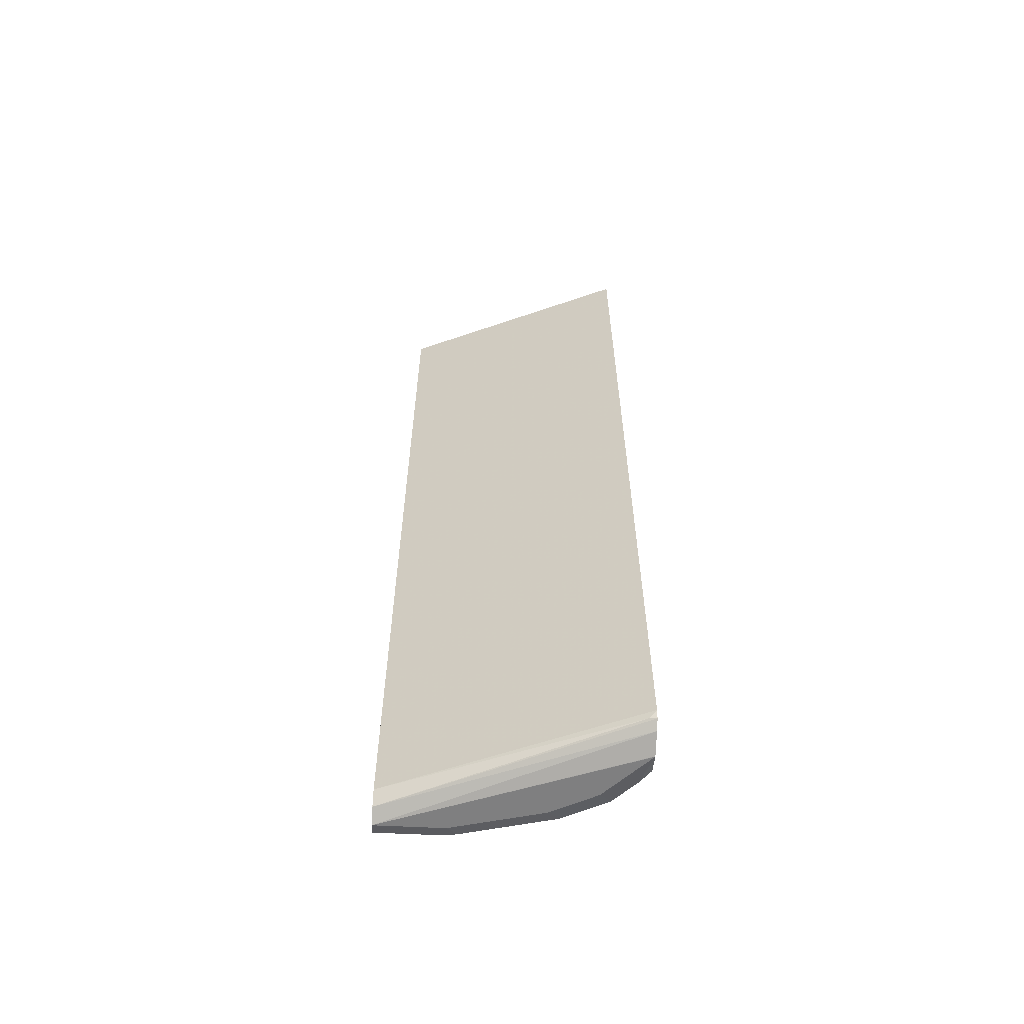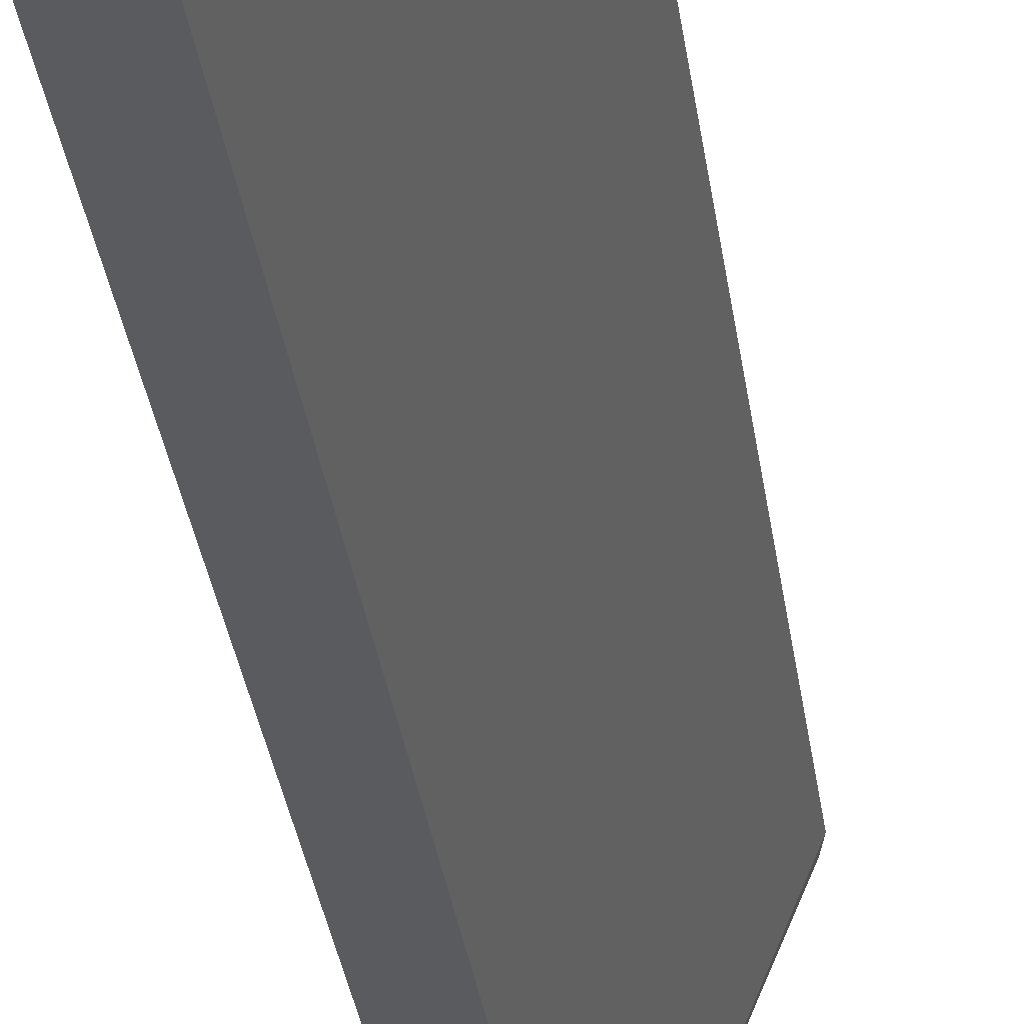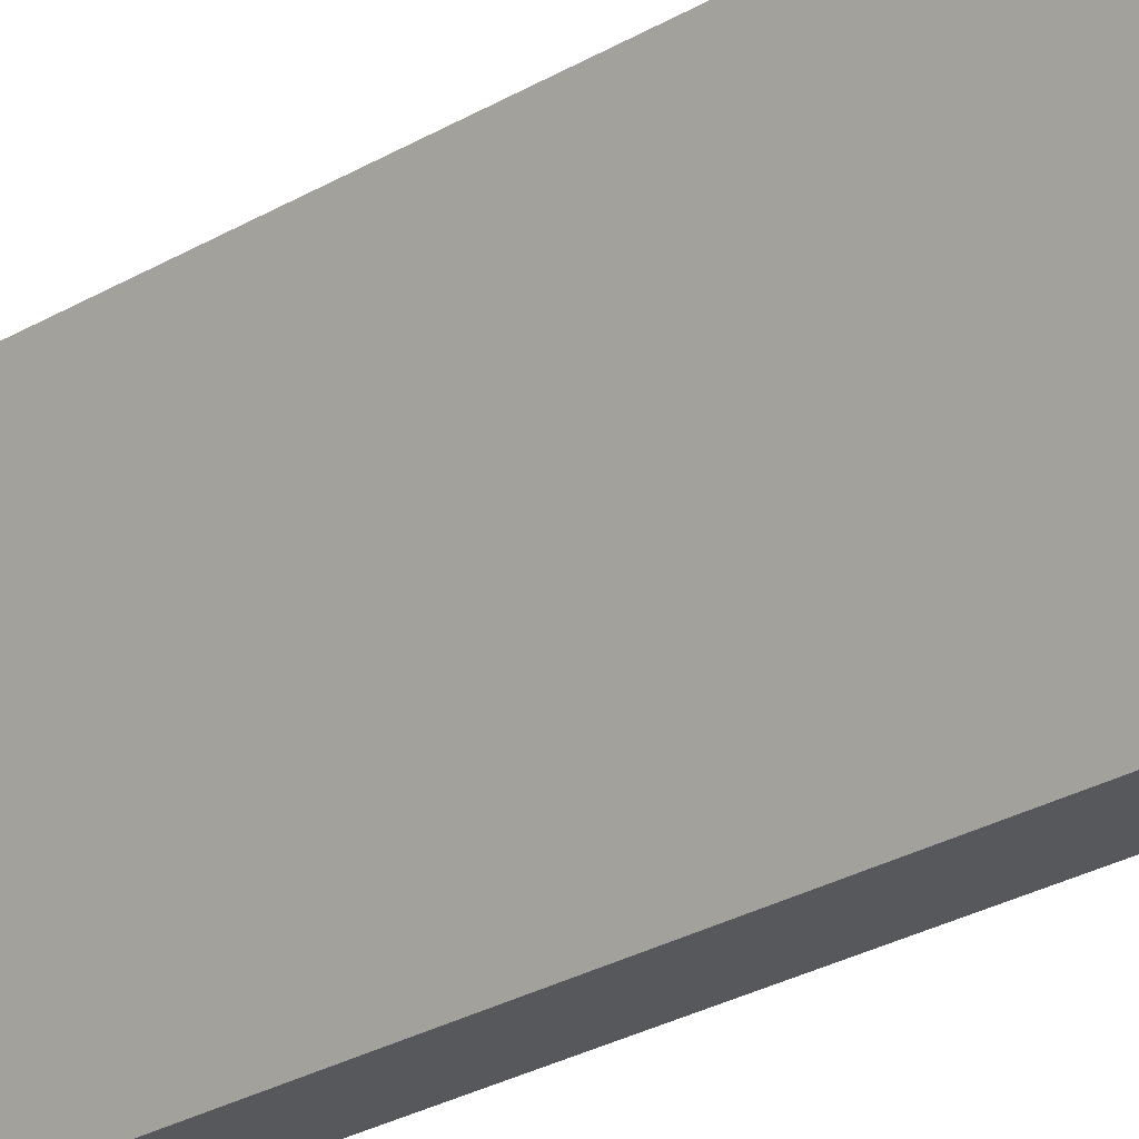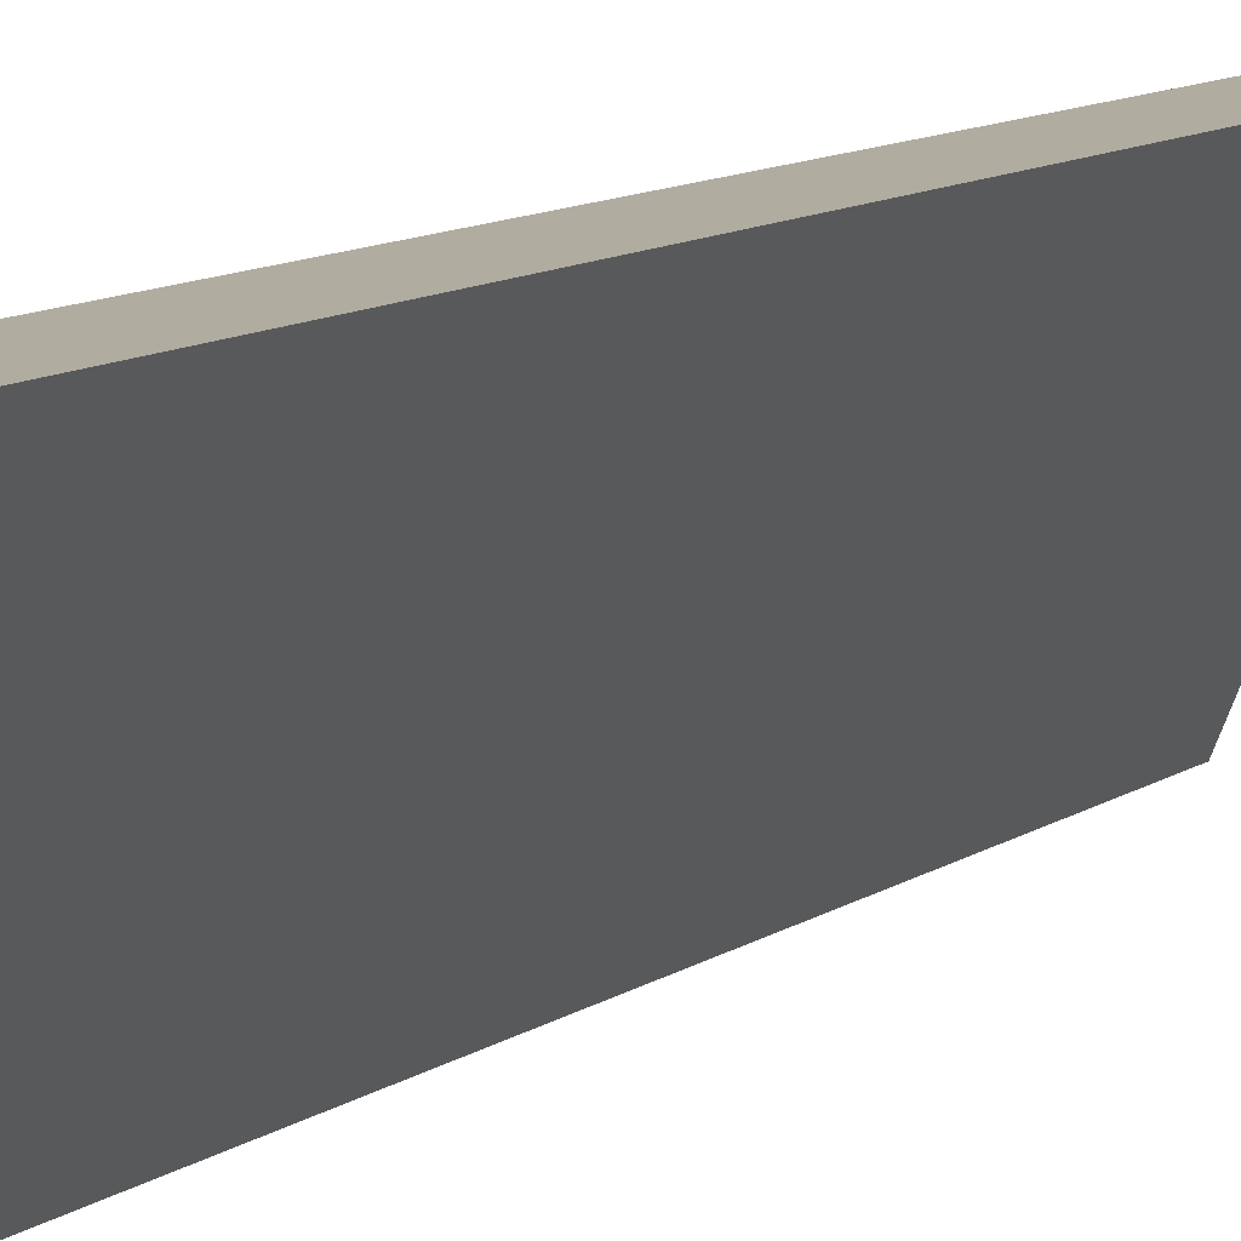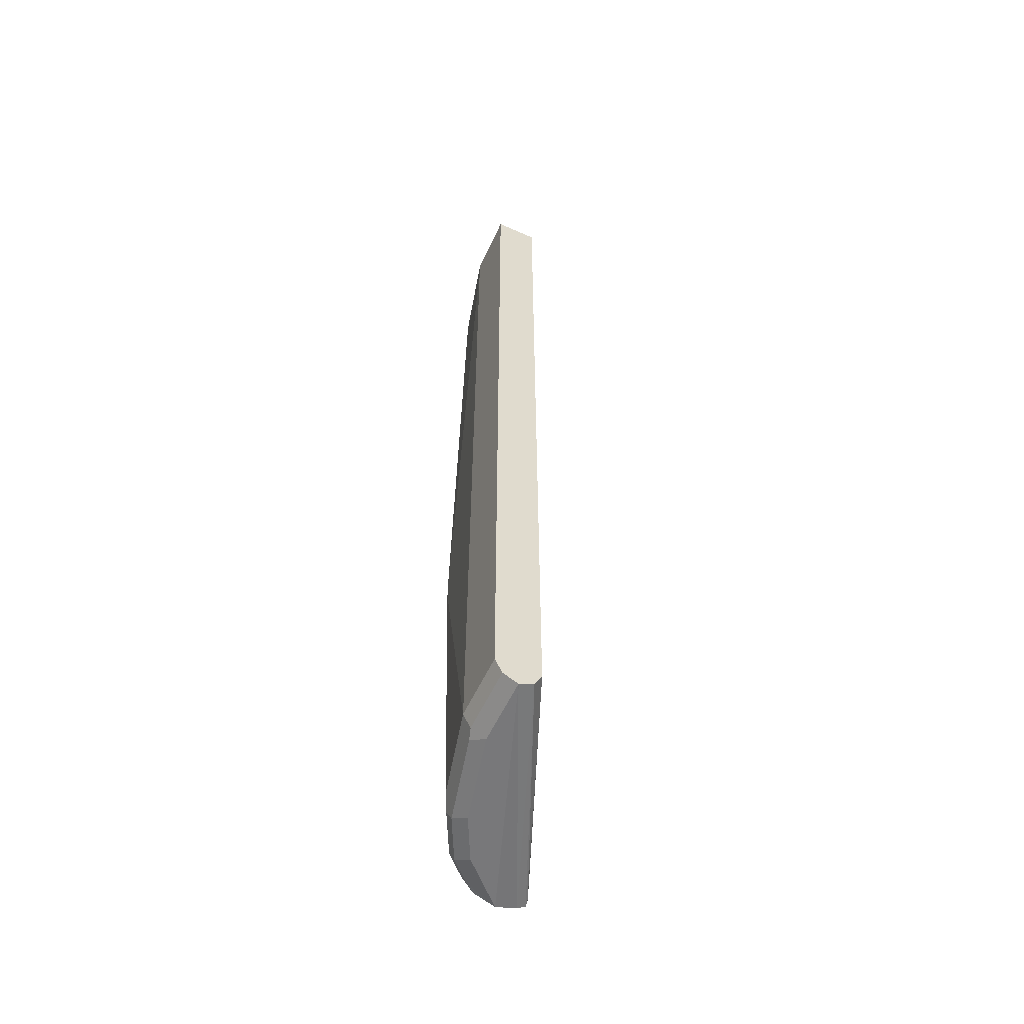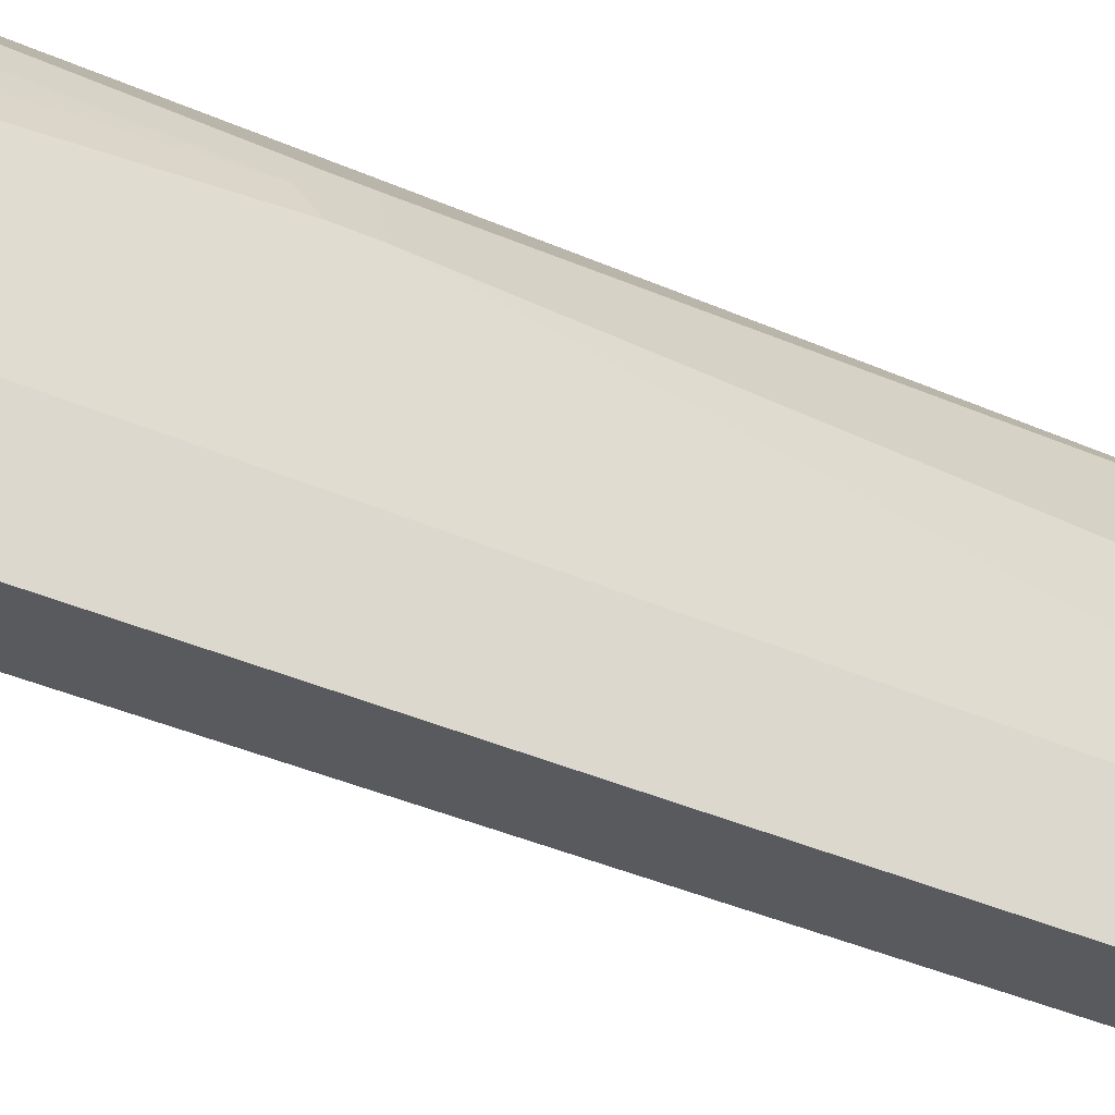
<metadata>
{"format":"obj","ext":"obj","renderer":"f3d","projection":"perspective","resolution":1024,"background":"white","views":[{"elev":-59.8,"azim":-92.9,"up":"+Y"},{"elev":-32.7,"azim":-172.3,"up":"+Z"},{"elev":-28.4,"azim":-48.7,"up":"+Z"},{"elev":10.1,"azim":-149.9,"up":"+Z"},{"elev":-57.6,"azim":155.3,"up":"+Y"},{"elev":-30.5,"azim":55.6,"up":"+Z"}]}
</metadata>
<code>
v 0.5073 0.6487 0.3602
v 0.5346 0.6487 0.3382
v 0.4091 0.6487 0.3602
v 0.5073 -0.7199 0.3602
v 0.5783 0.6487 0.2509
v 0.5346 -0.7091 0.3382
v 0.5674 -0.1854 0.3055
v 0.5564 0.6487 0.001238
v 0.4091 -0.7199 0.3602
v 0.491 -0.7405 0.3602
v 0.5128 -0.7309 0.3491
v 0.5455 -0.7309 0.3164
v 0.5892 0.6487 0.2291
v 0.5783 -0.24 0.2837
v 0.5674 -0.2181 0.3055
v 0.5783 -0.2072 0.2837
v 0.5892 -0.1963 0.2618
v 0.6219 0.6487 0.001238
v 0.5564 -0.7201 0.001238
v 0.4146 -0.7309 0.3491
v 0.4124 -0.7332 0.3602
v 0.4583 -0.7528 0.3602
v 0.5074 -0.7446 0.3437
v 0.5783 -0.7309 0.2509
v 0.5401 -0.7446 0.3109
v 0.6219 0.6487 0.09822
v 0.5892 -0.2291 0.2618
v 0.5892 -0.7201 0.2291
v 0.6219 -0.7201 0.001238
v 0.5674 -0.7419 0.001238
v 0.4257 -0.742 0.3602
v 0.4576 -0.7527 0.3602
v 0.4583 -0.7528 0.3601
v 0.5237 -0.7528 0.2946
v 0.5728 -0.7446 0.2455
v 0.6219 -0.7201 0.09822
v 0.5783 -0.7419 0.2291
v 0.611 -0.7419 0.001238
v 0.5892 -0.7528 0.001238
v 0.5564 -0.7528 0.2291
v 0.6055 -0.7446 0.1146
v 0.611 -0.7419 0.09822
v 0.5892 -0.7528 0.09822
f 20 30 21
f 22 34 25
f 22 40 34
f 22 43 40
f 22 39 43
f 22 33 39
f 21 30 31
f 19 30 20
f 14 27 17
f 18 26 36
f 17 36 26
f 17 27 36
f 14 28 27
f 14 24 28
f 14 17 16
f 22 25 23
f 13 17 26
f 18 36 29
f 24 25 35
f 29 36 42
f 25 34 40
f 12 25 24
f 38 43 39
f 38 41 43
f 38 42 41
f 35 42 37
f 35 41 42
f 35 43 41
f 35 40 43
f 32 39 33
f 31 39 32
f 30 39 31
f 29 42 38
f 28 42 36
f 28 37 42
f 28 35 37
f 27 28 36
f 25 40 35
f 24 35 28
f 12 23 25
f 22 32 33
f 11 23 12
f 2 7 5
f 2 15 7
f 2 6 15
f 1 6 2
f 1 4 6
f 1 10 4
f 1 22 10
f 1 32 22
f 1 31 32
f 1 21 31
f 1 9 21
f 1 3 9
f 1 8 3
f 1 18 8
f 1 13 26
f 1 5 13
f 1 2 5
f 3 8 19
f 3 19 9
f 1 26 18
f 4 11 12
f 4 10 11
f 10 23 11
f 10 22 23
f 9 19 20
f 8 30 19
f 8 39 30
f 8 38 39
f 8 29 38
f 8 18 29
f 9 20 21
f 7 16 17
f 7 14 16
f 7 15 14
f 12 24 14
f 6 14 15
f 6 12 14
f 5 7 13
f 7 17 13
f 4 12 6

</code>
